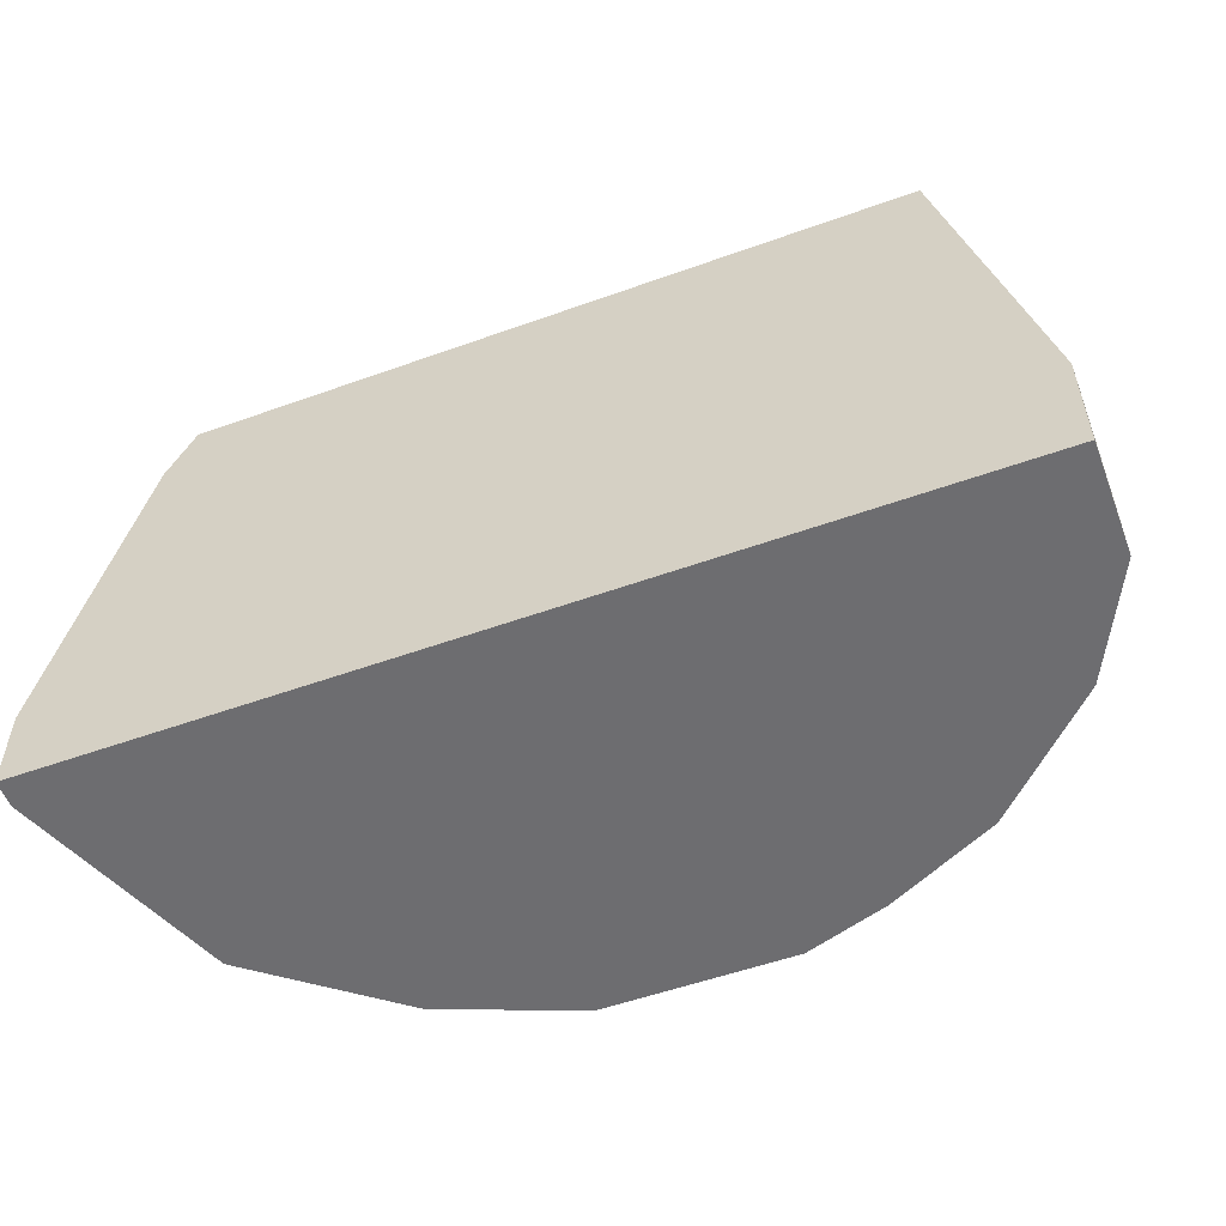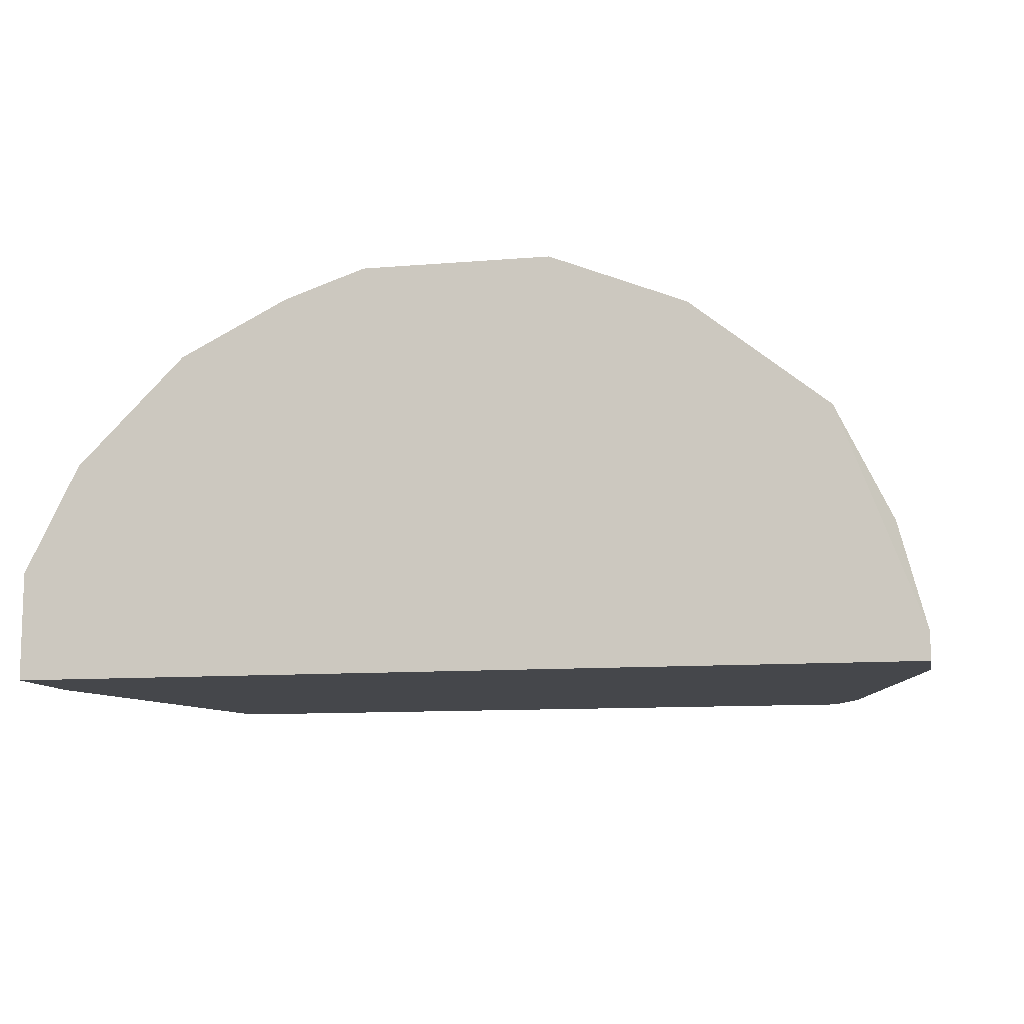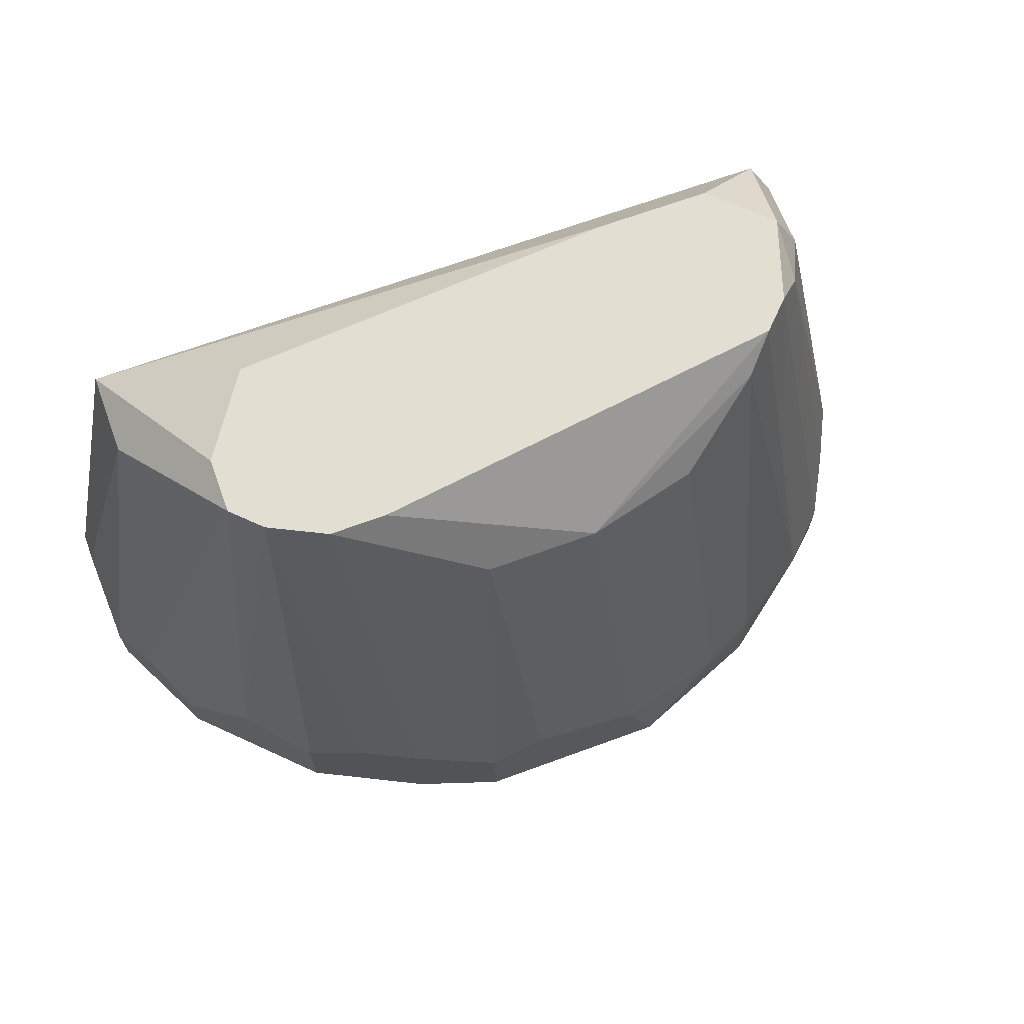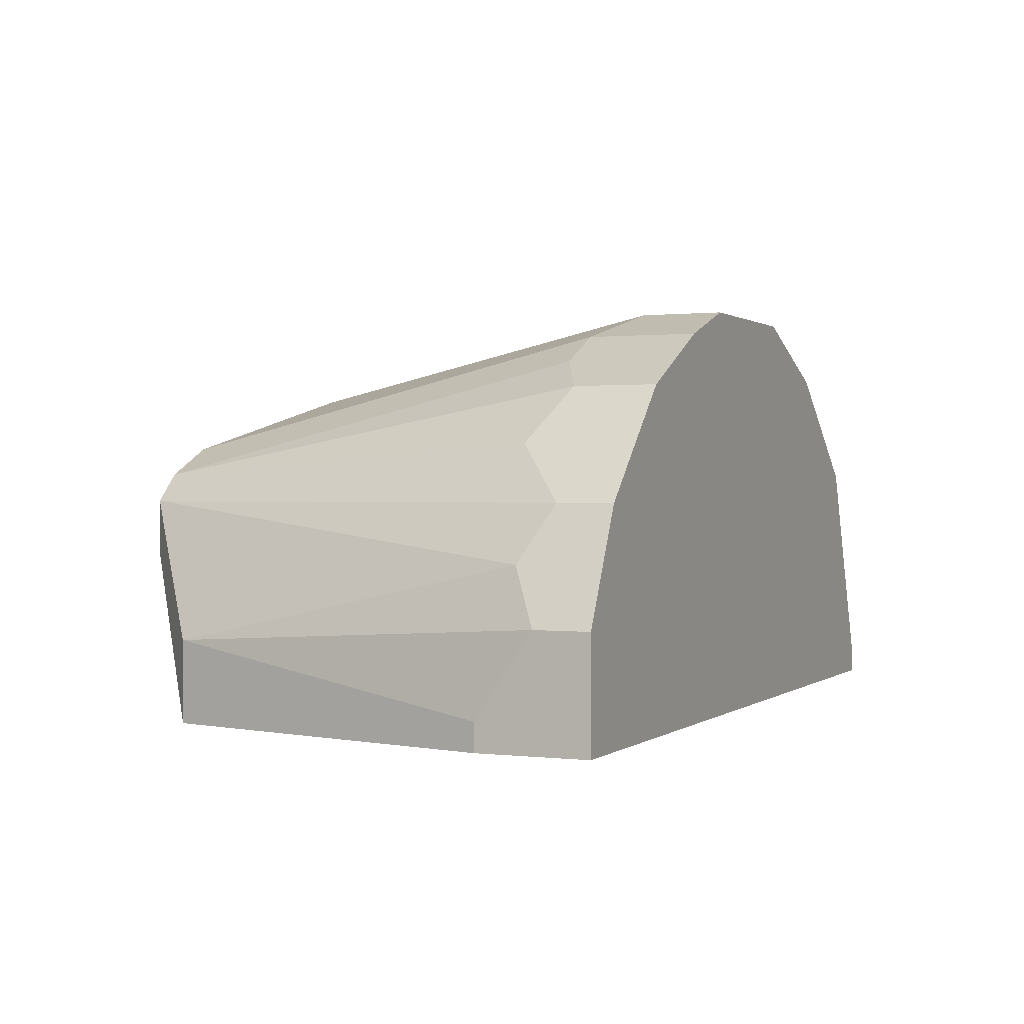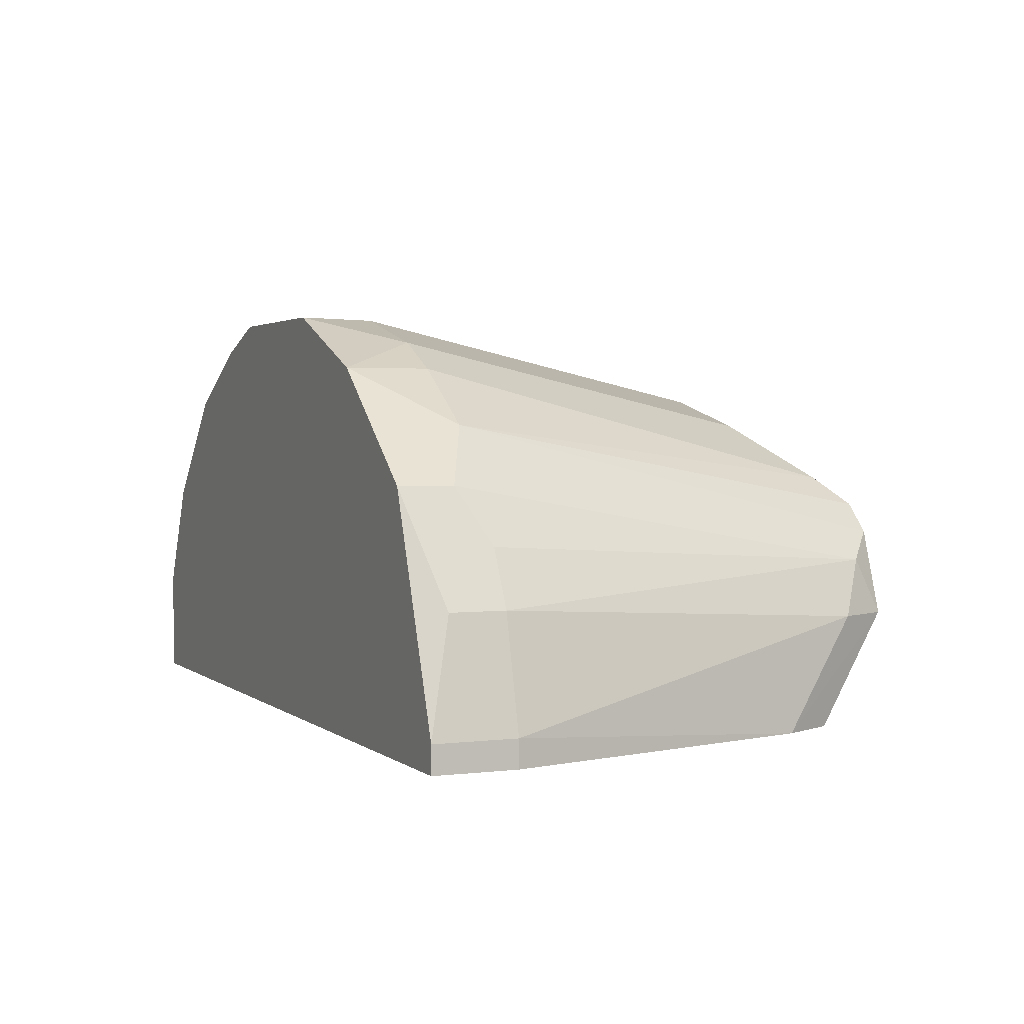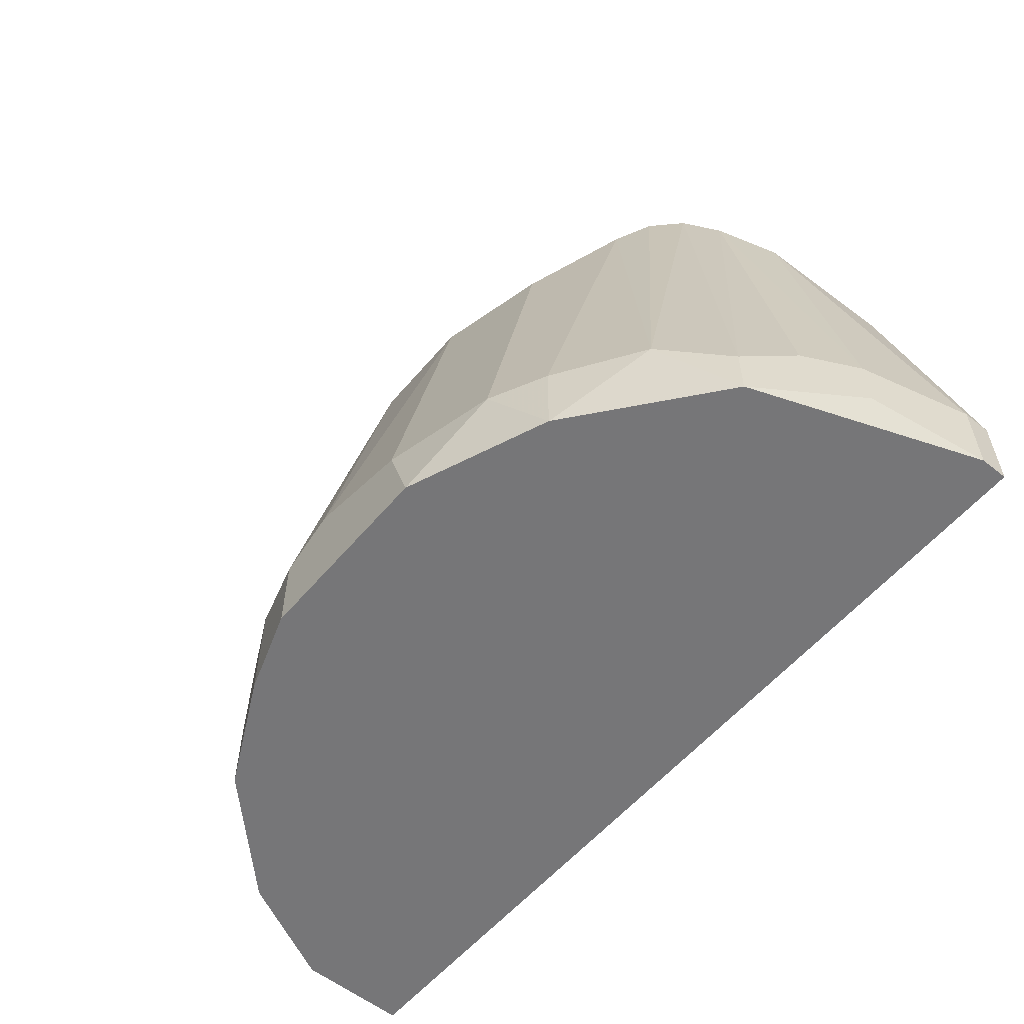
<metadata>
{"format":"obj","ext":"obj","renderer":"f3d","projection":"perspective","resolution":1024,"background":"white","views":[{"elev":-54.1,"azim":20.9,"up":"+Z"},{"elev":-10.4,"azim":-168.0,"up":"+Y"},{"elev":67.6,"azim":159.8,"up":"+Z"},{"elev":0.7,"azim":113.9,"up":"+Y"},{"elev":2.3,"azim":-113.7,"up":"+Y"},{"elev":-56.9,"azim":-129.7,"up":"+Z"}]}
</metadata>
<code>
v 0.01873 0.006517 0.01618
v 0.01873 0.002224 0.01618
v -0.01989 0.01509 -0.005271
v -0.01989 0.01509 -0.008133
v -0.01989 0.002224 0.01332
v -0.02418 0.003656 -0.00384
v -0.02418 0.003656 -0.008133
v -0.02418 0.002224 -0.00384
v -0.02418 0.002224 -0.008133
v -0.01273 0.01509 0.01904
v -0.01273 0.02082 -0.00384
v -0.01273 0.02082 -0.008133
v 0.0173 0.01653 -0.002409
v -0.01703 0.007947 0.02048
v -0.01703 0.01796 -0.00384
v -0.01703 0.01081 0.01904
v -0.02131 0.01224 -0.00384
v 0.007284 0.01653 0.02048
v -0.01416 0.01367 0.02048
v -0.01416 0.005088 0.02048
v 0.002991 0.01938 0.01618
v -0.009873 0.02225 -0.00384
v -0.01845 0.007947 0.01761
v -0.01845 0.002224 0.01618
v 0.01444 0.01938 -0.00384
v 0.01444 0.01938 -0.008133
v 0.01444 0.01367 0.02048
v 0.01444 0.01081 0.02048
v -0.02275 0.009379 -0.00384
v -0.02275 0.009379 -0.006702
v 0.01014 0.01653 0.02048
v -0.00272 0.01938 0.01618
v 0.001563 0.02368 -0.002409
v -0.01559 0.01224 0.02048
v 0.02159 0.01081 -0.00384
v 0.008716 0.02225 -0.008133
v 0.008716 0.02225 -0.002409
v -0.004148 0.02368 -0.00384
v 0.013 0.01509 0.02048
v -0.008441 0.01796 0.01618
v -0.008441 0.005088 0.02048
v 0.004423 0.02368 -0.00384
v 0.004423 0.02368 -0.008133
v 0.02016 0.01367 -0.005271
v 0.02016 0.01367 -0.008133
v 0.01158 0.02082 -0.002409
v 0.01158 0.006517 0.02048
v 0.02303 0.003656 -0.002409
v 0.02303 0.007947 -0.005271
v 0.02303 0.007947 -0.008133
v 0.02303 0.002224 -0.008133
v 0.02303 0.002224 -0.002409
v -0.005581 0.02368 -0.008133
f 6 30 7
f 8 9 52
f 8 52 2
f 45 9 12
f 8 2 24
f 52 9 51
f 9 45 51
f 45 12 36
f 39 34 41
f 24 2 41
f 52 51 49
f 39 41 47
f 41 2 47
f 34 39 31
f 2 52 1
f 25 36 37
f 31 39 37
f 36 12 53
f 12 22 53
f 39 47 27
f 2 1 27
f 3 34 15
f 33 32 21
f 32 31 21
f 31 37 21
f 12 9 4
f 29 3 4
f 3 15 4
f 15 12 4
f 41 34 14
f 49 45 44
f 32 33 38
f 33 53 38
f 53 22 38
f 10 32 40
f 22 10 40
f 32 38 40
f 38 22 40
f 37 36 43
f 53 33 43
f 36 53 43
f 34 3 16
f 29 23 16
f 14 34 16
f 23 14 16
f 25 39 13
f 39 27 13
f 44 45 13
f 27 44 13
f 1 49 35
f 27 1 35
f 49 44 35
f 44 27 35
f 34 31 19
f 32 10 19
f 15 34 19
f 10 15 19
f 8 24 5
f 24 14 5
f 14 23 5
f 24 41 20
f 41 14 20
f 14 24 20
f 45 36 26
f 36 25 26
f 25 13 26
f 13 45 26
f 9 8 6
f 23 29 6
f 8 5 6
f 5 23 6
f 22 12 11
f 10 22 11
f 12 15 11
f 15 10 11
f 33 21 42
f 21 37 42
f 43 33 42
f 37 43 42
f 51 45 50
f 45 49 50
f 49 51 50
f 29 4 30
f 6 29 30
f 31 32 18
f 19 31 18
f 32 19 18
f 47 2 28
f 2 27 28
f 27 47 28
f 39 25 46
f 37 39 46
f 25 37 46
f 3 29 17
f 16 3 17
f 29 16 17
f 52 49 48
f 1 52 48
f 49 1 48
f 4 9 7
f 9 6 7
f 30 4 7

</code>
